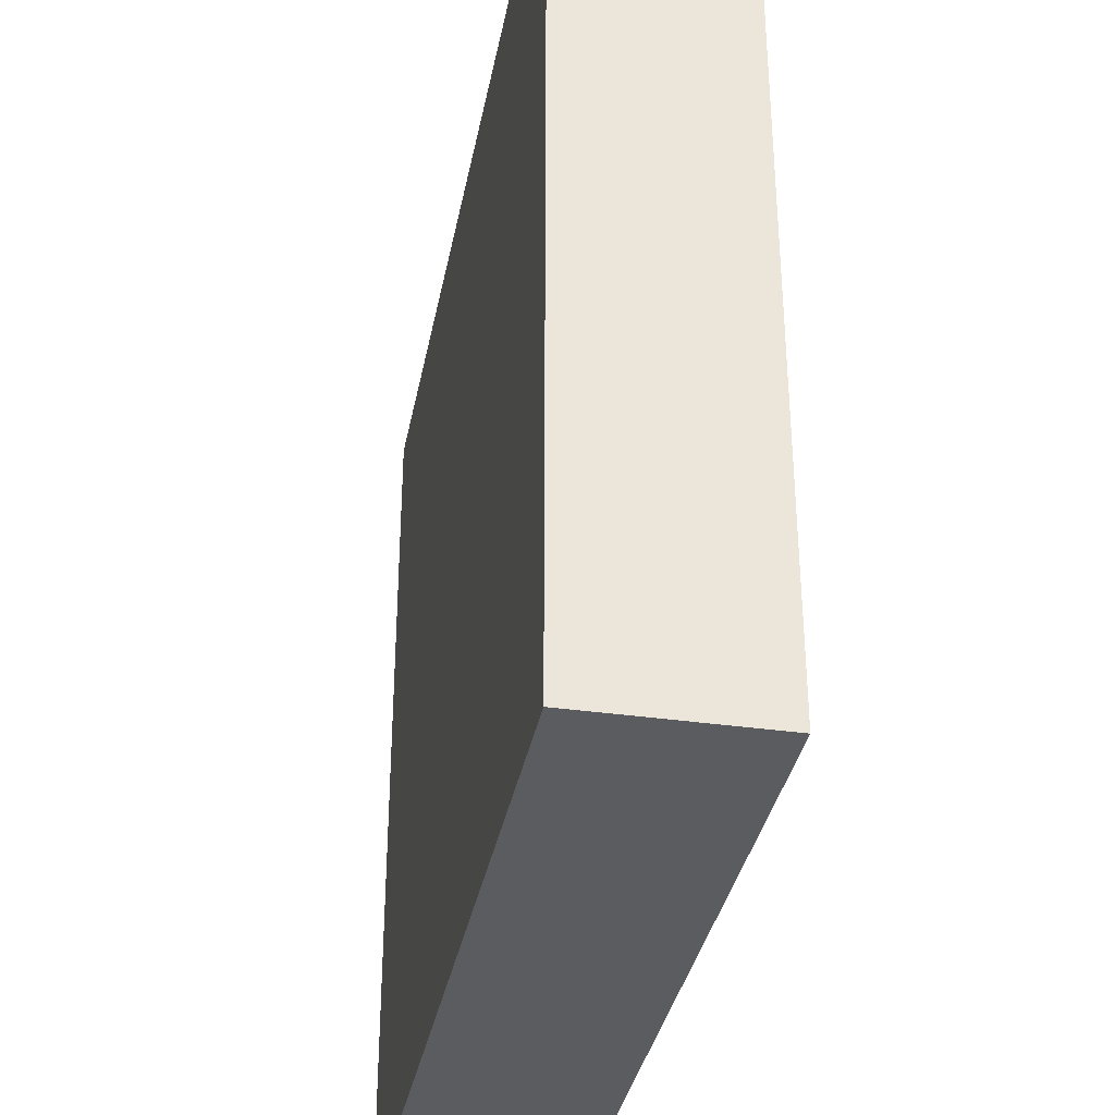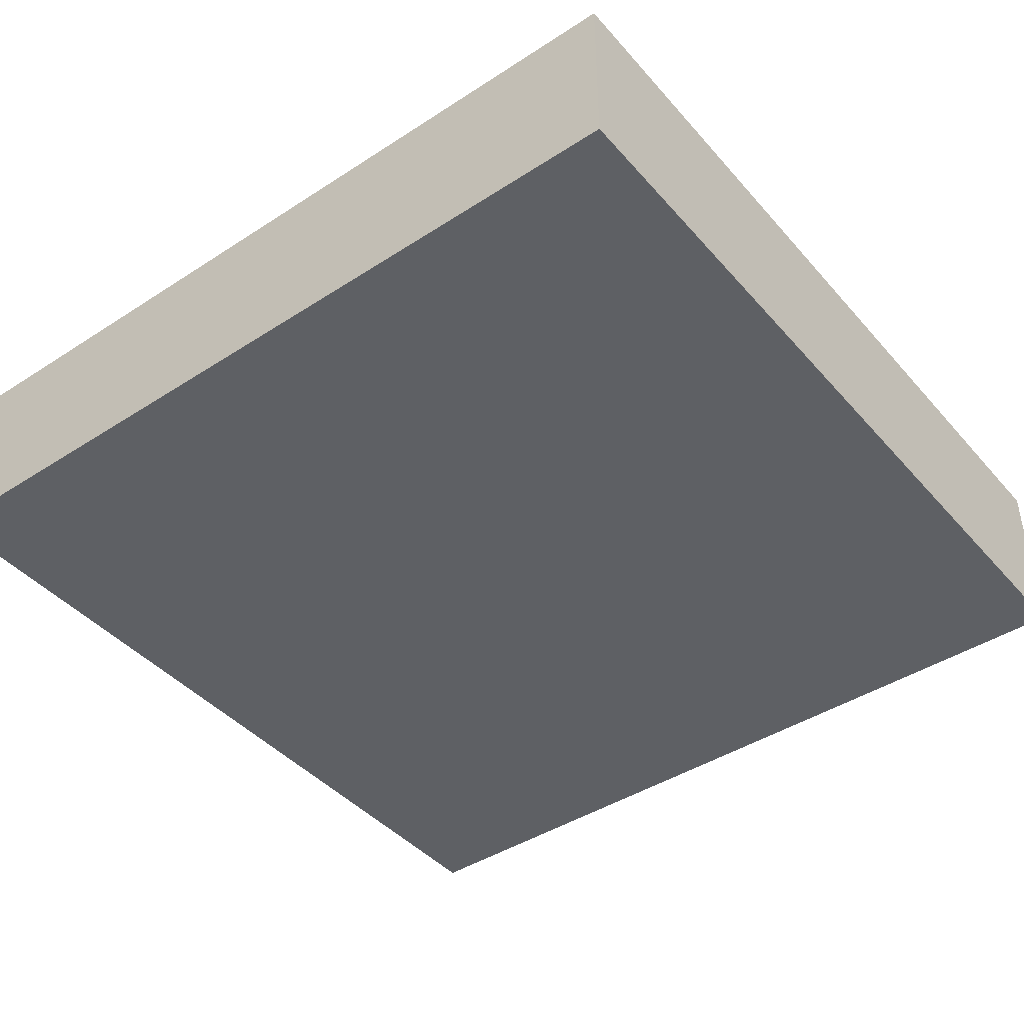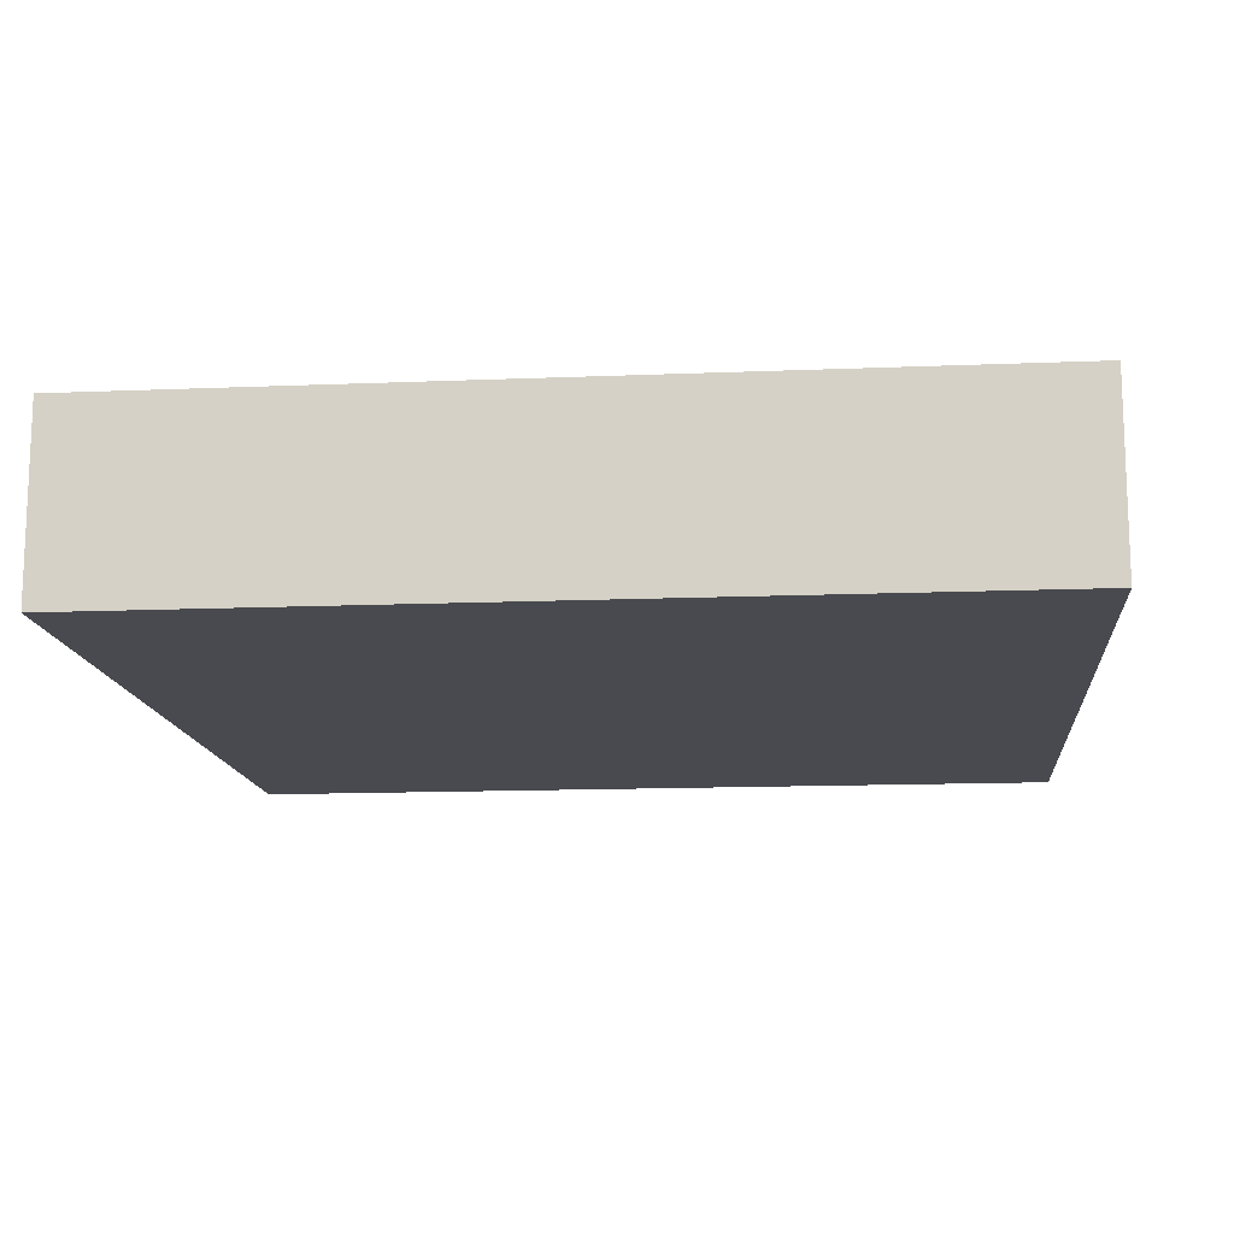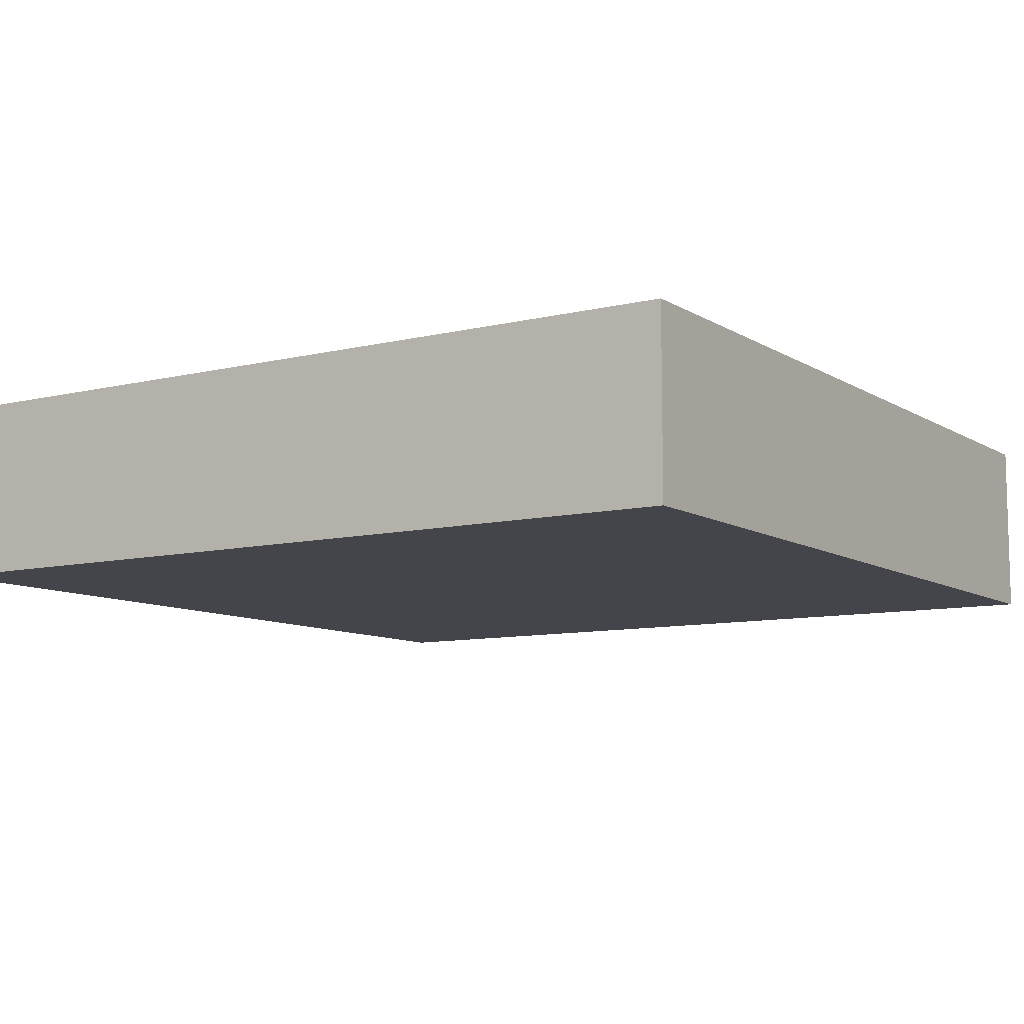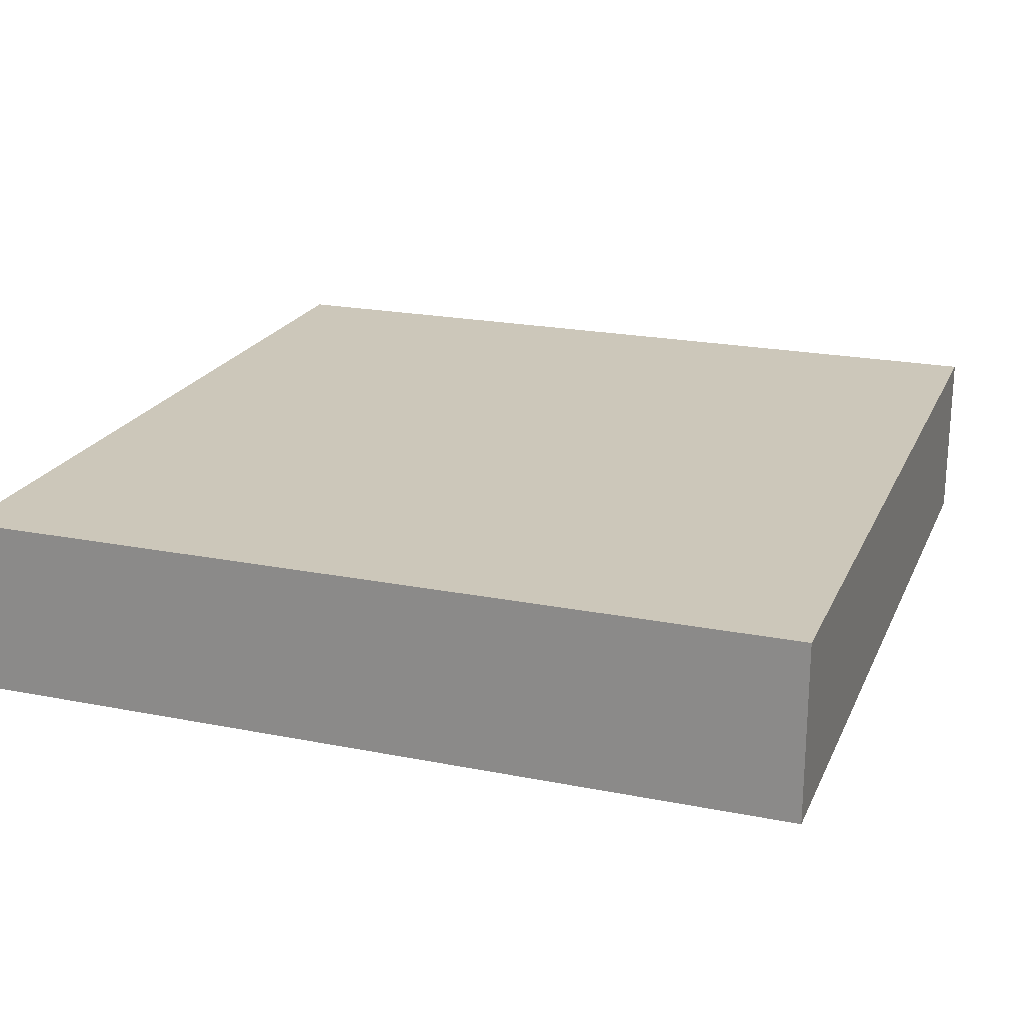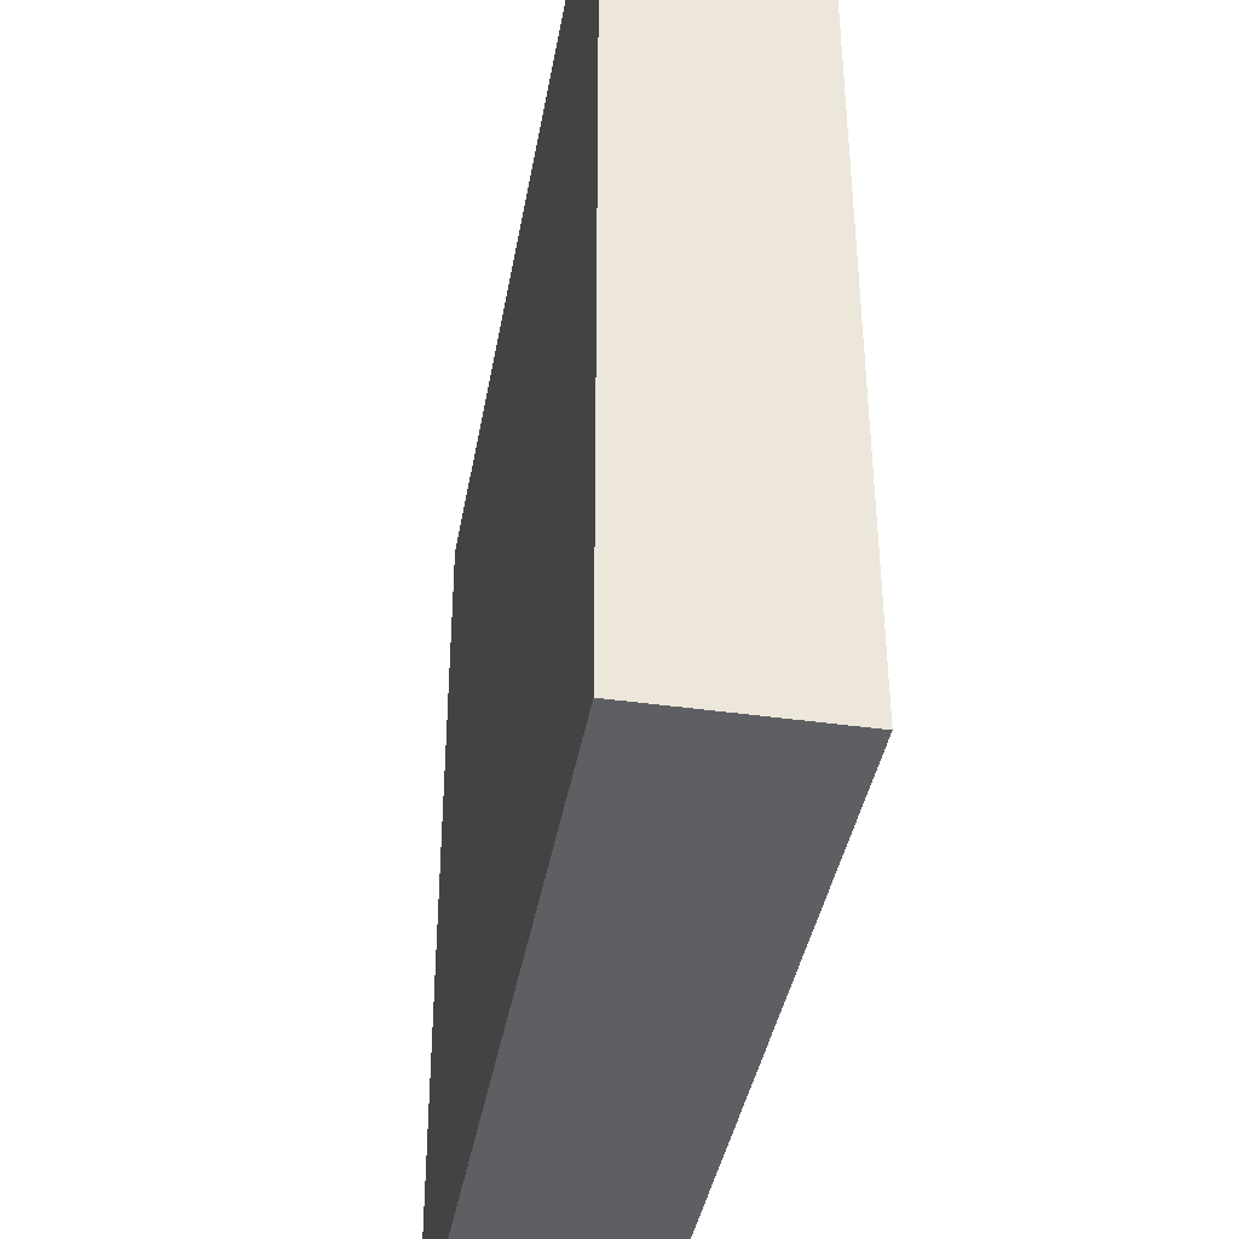
<metadata>
{"format":"obj","ext":"obj","renderer":"f3d","projection":"perspective","resolution":1024,"background":"white","views":[{"elev":-35.2,"azim":79.3,"up":"+Z"},{"elev":-42.8,"azim":-52.4,"up":"+Y"},{"elev":-13.6,"azim":-84.7,"up":"+Y"},{"elev":-9.2,"azim":32.8,"up":"+Y"},{"elev":21.3,"azim":-160.6,"up":"+Y"},{"elev":-40.1,"azim":-99.9,"up":"+Z"}]}
</metadata>
<code>
o mesh64/mesh64-geometry#mesh64-geometry
v -0.1436 -0.1559 0.1976
v -0.2132 -0.1559 0.2672
v -0.2132 -0.1559 0.1976
v -0.1436 -0.1559 0.2672
v -0.2132 -0.1412 0.1976
v -0.1436 -0.1412 0.2672
v -0.2132 -0.1412 0.2672
v -0.1436 -0.1412 0.1976
f 1 2 3
f 2 1 4
f 3 2 1
f 4 1 2
f 2 5 3
f 3 5 2
f 5 1 3
f 3 1 5
f 1 6 4
f 4 6 1
f 6 2 4
f 4 2 6
f 5 2 7
f 7 2 5
f 1 5 8
f 8 5 1
f 6 1 8
f 8 1 6
f 2 6 7
f 7 6 2
f 6 5 7
f 7 5 6
f 5 6 8
f 8 6 5

</code>
